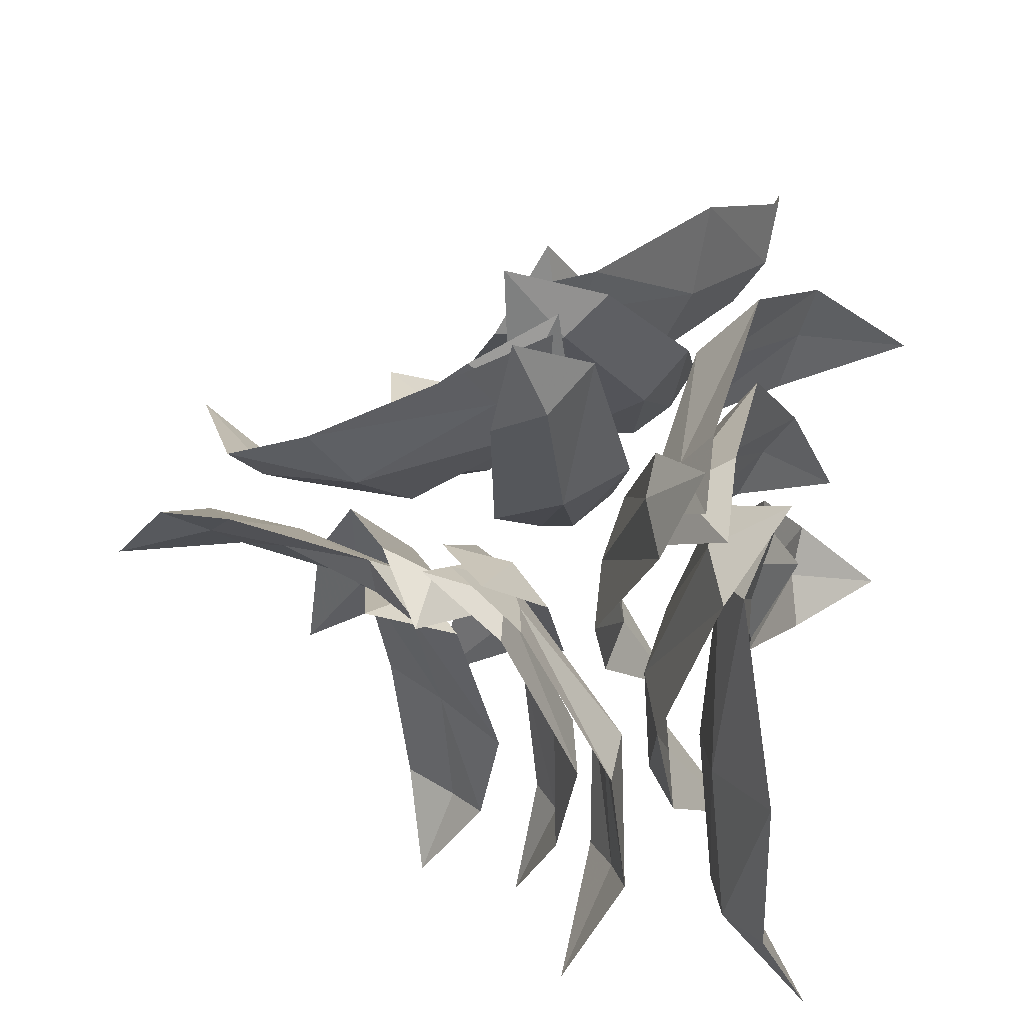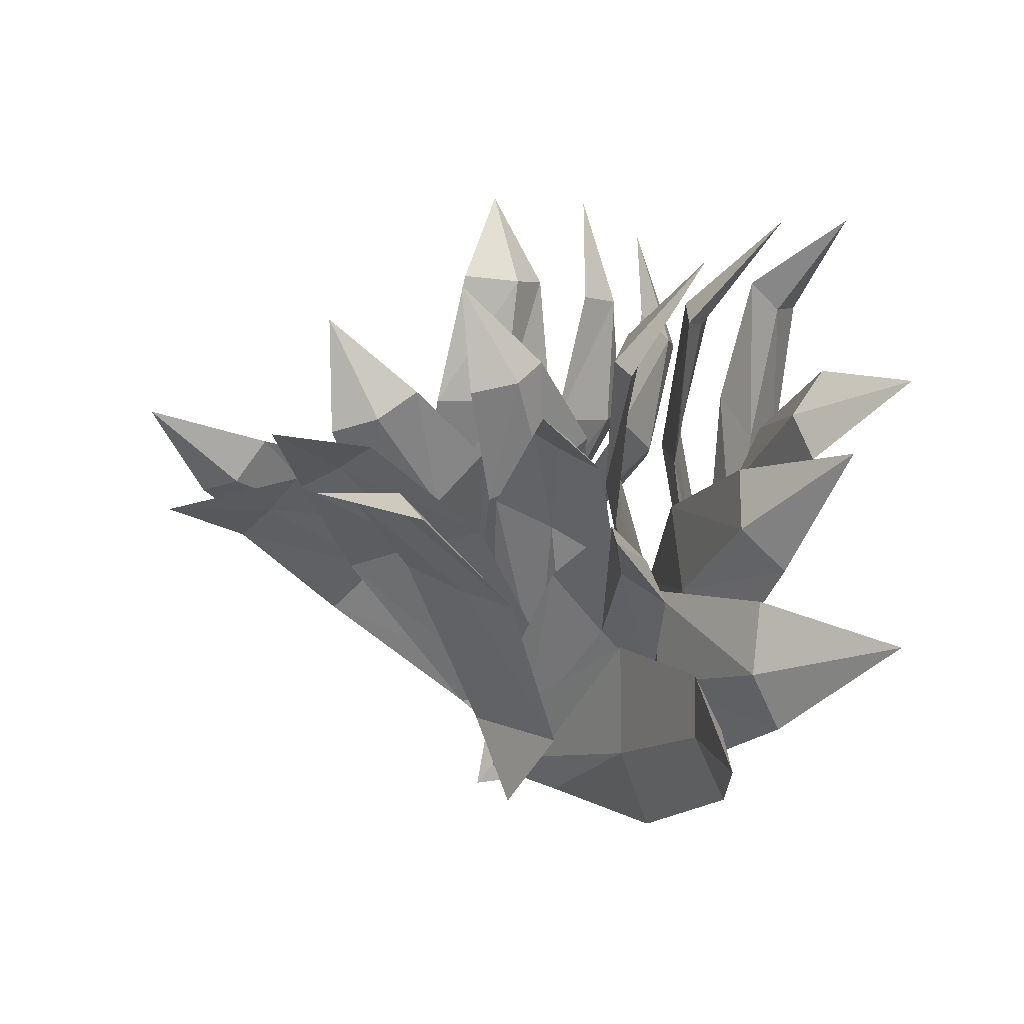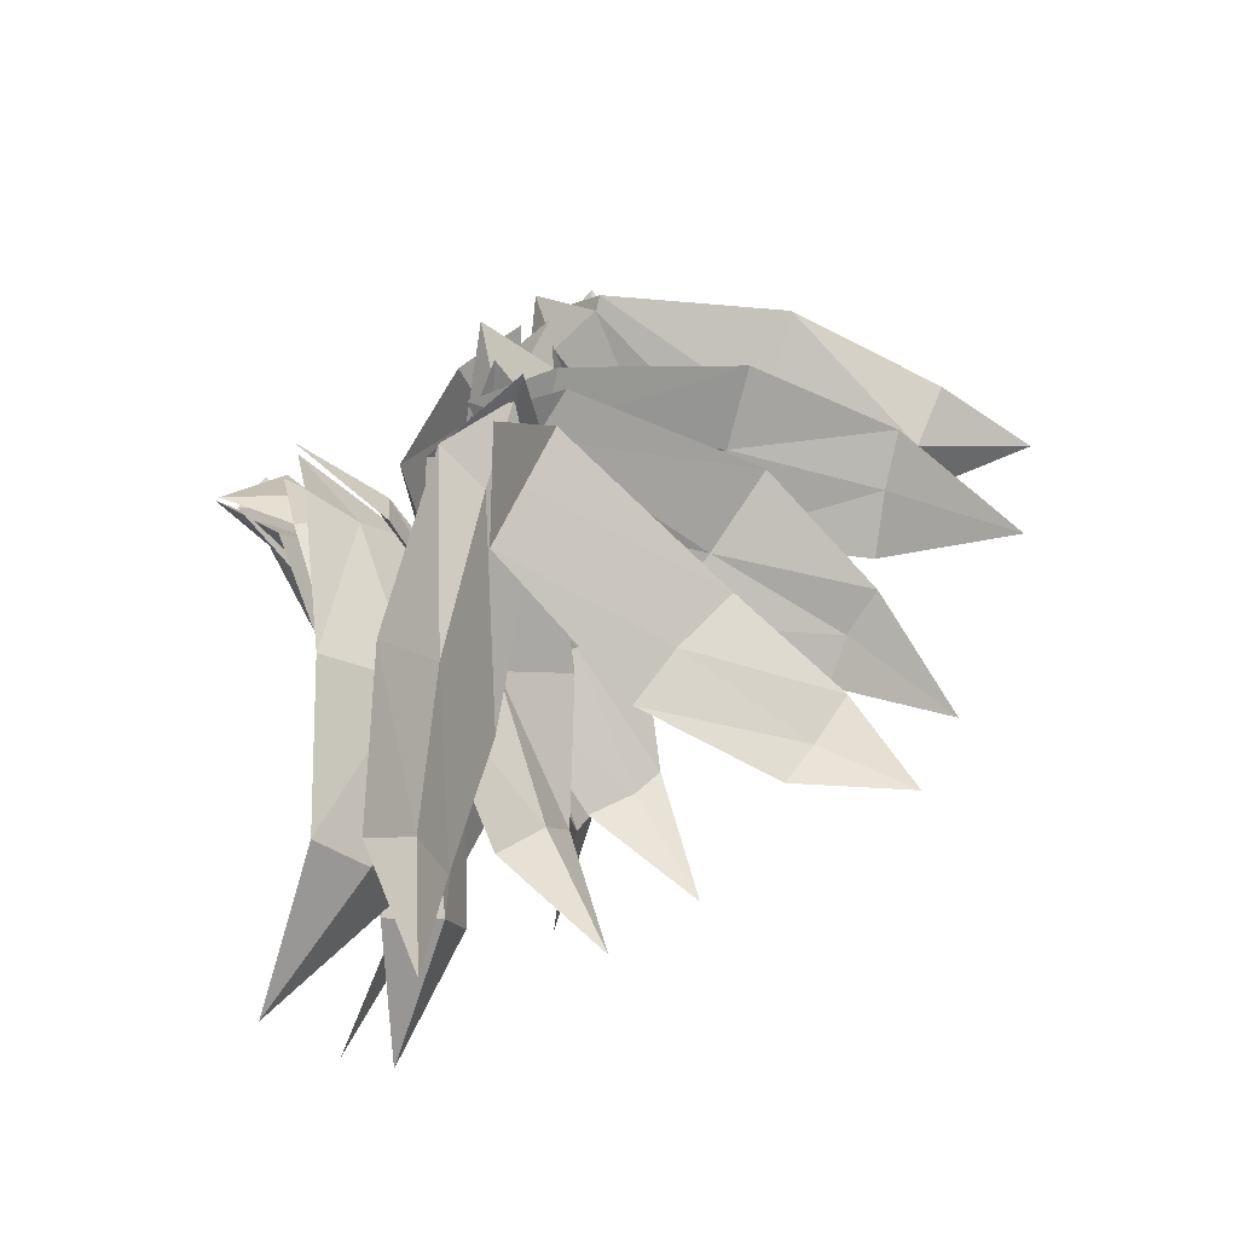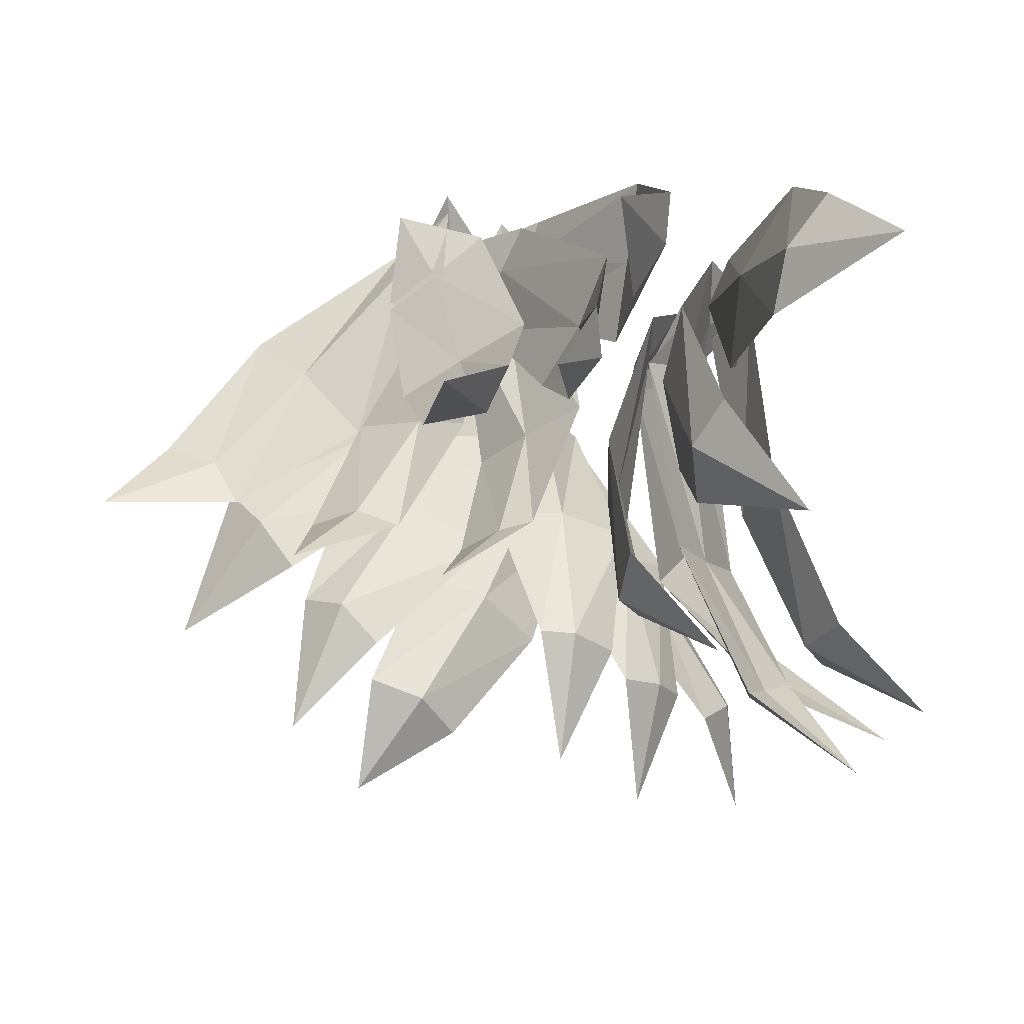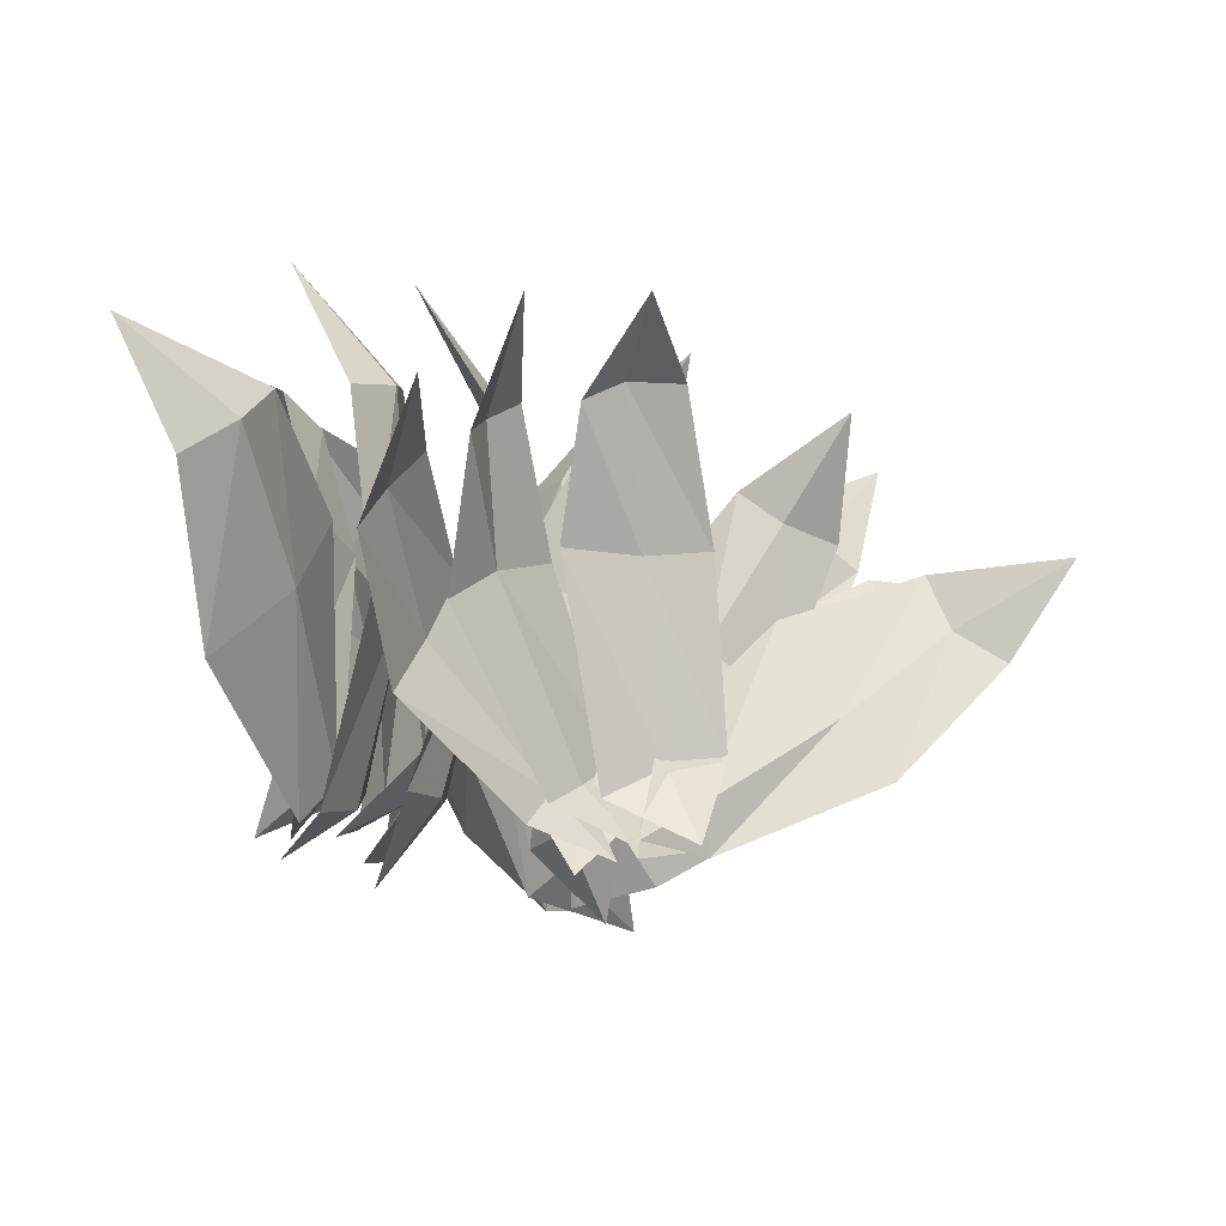
<metadata>
{"format":"obj","ext":"obj","renderer":"f3d","projection":"perspective","resolution":1024,"background":"white","views":[{"elev":72.1,"azim":12.8,"up":"+Y"},{"elev":-49.3,"azim":0.9,"up":"+Z"},{"elev":-73.5,"azim":-153.7,"up":"+Z"},{"elev":-43.1,"azim":7.0,"up":"+Y"},{"elev":74.3,"azim":-175.1,"up":"+Z"}]}
</metadata>
<code>
v -0.25 -0.3594 -0.1172
v -0.2031 -0.375 -0.1328
v -0.1406 -0.2656 -0.1172
v -0.2031 -0.25 -0.09375
v -0.1484 -0.2578 -0.1406
v -0.2109 -0.375 -0.1484
v -0.2734 -0.4297 -0.1953
v -0.1797 -0.3828 -0.1797
v -0.1016 -0.2734 -0.1797
v -0.0625 -0.1094 -0.1953
v -0.08594 -0.08594 -0.1406
v -0.1406 -0.0625 -0.1172
v -0.1016 -0.08594 -0.1562
v -0.1094 -0.02344 -0.1953
v -0.07031 -0.3594 0.08594
v -0.02344 -0.2422 0.1094
v -0.07812 -0.2344 0.07031
v -0.1016 -0.3594 0.07812
v -0.1484 -0.4375 0.1094
v -0.09375 -0.3516 0.0625
v -0.07031 -0.2344 0.05469
v -0.07812 -0.07031 0.08594
v -0.03906 -0.07812 0.1172
v -0.09375 -0.07031 0.09375
v -0.1406 -0.0625 0.08594
v -0.125 -0.2266 0.03125
v -0.1406 -0.3516 0.04688
v -0.09375 0 0.1328
v -0.3516 -0.2812 0.0625
v -0.2344 -0.2266 0.08594
v -0.2891 -0.1484 0.09375
v -0.375 -0.2344 0.07031
v -0.4688 -0.2969 0.09375
v -0.3828 -0.2422 0.04688
v -0.2812 -0.1641 0.07031
v -0.1641 -0.0625 0.1172
v -0.1484 -0.1094 0.1484
v -0.1875 -0.0625 0.1406
v -0.1953 -0.02344 0.125
v -0.3359 -0.1016 0.09375
v -0.4219 -0.2109 0.07031
v -0.1406 -0.02344 0.1719
v 0.1406 -0.2266 -0.2969
v 0.08594 -0.1172 -0.2266
v 0.05469 -0.1797 -0.1797
v 0.1328 -0.2734 -0.2656
v 0.2422 -0.3359 -0.3047
v 0.1172 -0.2734 -0.2734
v 0.03906 -0.1797 -0.1875
v 0.04688 -0.07812 -0.03906
v 0.07031 -0.03125 -0.05469
v 0.05469 -0.07812 -0.03125
v 0.02344 -0.1172 0
v 0.03125 -0.25 -0.1328
v 0.125 -0.3203 -0.2266
v 0.07812 -0.01562 0.02344
v 0.1797 -0.3906 -0.1094
v 0.1328 -0.2656 -0.08594
v 0.1406 -0.2812 -0.007812
v 0.1797 -0.4062 -0.0625
v 0.2656 -0.4688 -0.09375
v 0.1641 -0.4062 -0.0625
v 0.1172 -0.2812 -0.01562
v 0.1016 -0.09375 0.03906
v 0.1172 -0.0625 -0.007812
v 0.125 -0.09375 0.03125
v 0.1406 -0.1172 0.09375
v 0.1484 -0.2969 0.05469
v 0.1953 -0.4219 -0.01562
v 0.1641 -0.02344 0.04688
v 0.0625 -0.2969 -0.2969
v 0.08594 -0.2578 -0.3281
v 0.02344 -0.1719 -0.2422
v 0 -0.2422 -0.2031
v 0 -0.1562 -0.2578
v 0.0625 -0.25 -0.3281
v 0.08594 -0.3125 -0.4297
v 0.08594 -0.2188 -0.375
v 0.02344 -0.1094 -0.3047
v -0.0625 -0.02344 -0.1797
v -0.07031 -0.0625 -0.1562
v -0.1016 -0.1094 -0.1484
v -0.07812 -0.07031 -0.1797
v -0.125 -0.02344 -0.1484
v -0.3047 -0.3125 -0.04688
v -0.2656 -0.3359 -0.03125
v -0.2031 -0.2188 -0.02344
v -0.2656 -0.1875 -0.02344
v -0.1953 -0.2266 -0.03906
v -0.2656 -0.3359 -0.04688
v -0.3203 -0.4219 -0.1016
v -0.2344 -0.3672 -0.05469
v -0.1328 -0.2578 -0.05469
v -0.0625 -0.1016 -0.08594
v -0.1094 -0.07031 -0.0625
v -0.1562 -0.04688 -0.07812
v -0.1172 -0.07031 -0.08594
v -0.08594 -0.02344 -0.1328
v 0.07812 -0.2031 0.3203
v 0.04688 -0.1016 0.25
v 0.03125 -0.1562 0.2031
v 0.0625 -0.2422 0.2969
v 0.03906 -0.2969 0.3984
v 0.07031 -0.2344 0.2891
v 0.04688 -0.1562 0.1953
v -0.0625 -0.07031 0.125
v -0.05469 -0.03125 0.1562
v -0.07031 -0.0625 0.1328
v -0.07812 -0.1016 0.09375
v 0.01562 -0.2188 0.1641
v 0.03906 -0.2812 0.2734
v -0.125 -0.01562 0.1172
v -0.07031 -0.3359 0.2578
v -0.0625 -0.2344 0.2109
v -0.125 -0.2422 0.1797
v -0.1016 -0.3594 0.2422
v -0.1172 -0.4062 0.3125
v -0.09375 -0.3594 0.2266
v -0.1094 -0.25 0.1641
v -0.1484 -0.08594 0.125
v -0.1094 -0.05469 0.1641
v -0.1562 -0.08594 0.1484
v -0.2031 -0.1016 0.125
v -0.1797 -0.2578 0.1562
v -0.1484 -0.3672 0.2266
v -0.1875 -0.02344 0.1719
v 0.1484 -0.3359 -0.2031
v 0.1016 -0.2031 -0.1797
v 0.07812 -0.25 -0.1094
v 0.125 -0.3672 -0.1719
v 0.2031 -0.4609 -0.1875
v 0.1094 -0.3672 -0.1797
v 0.0625 -0.2422 -0.125
v 0.04688 -0.07812 -0.01562
v 0.09375 -0.05469 -0.04688
v 0.07031 -0.07812 -0.007812
v 0.03906 -0.1094 0.03125
v 0.05469 -0.2812 -0.04688
v 0.1094 -0.3984 -0.1328
v 0.1016 -0.03125 0.03906
v 0.07812 -0.3828 0.1172
v 0.0625 -0.2656 0.03906
v 0.07031 -0.2266 0.1094
v 0.09375 -0.3516 0.1562
v 0.1719 -0.4609 0.1797
v 0.07812 -0.3672 0.1719
v 0.05469 -0.2266 0.1172
v 0.08594 -0.05469 0.03906
v 0.08594 -0.07812 -0.007812
v 0.1016 -0.0625 0.03125
v 0.1094 -0.03906 0.09375
v 0.07812 -0.1953 0.1797
v 0.1094 -0.3516 0.2109
v 0.1484 -0.01562 0
v 0.1562 -0.3203 0.2734
v 0.1719 -0.2812 0.3125
v 0.1328 -0.1875 0.2031
v 0.1172 -0.2578 0.1562
v 0.1562 -0.1719 0.1953
v 0.1875 -0.2734 0.2891
v 0.2656 -0.3359 0.3672
v 0.2109 -0.2422 0.3359
v 0.1875 -0.1172 0.2422
v 0.125 -0.03125 0.08594
v 0.1016 -0.07031 0.0625
v 0.125 -0.125 0.03125
v 0.1328 -0.07812 0.07031
v 0.1406 -0.03125 0.007812
v 0.01562 -0.4062 0
v 0 -0.4062 0.02344
v -0.007812 -0.2656 0.007812
v 0 -0.2734 -0.0625
v 0 -0.2656 0.007812
v 0.02344 -0.4062 0.02344
v 0.08594 -0.5 0.05469
v 0.01562 -0.3984 0.07812
v 0 -0.2578 0.07812
v 0.04688 -0.07031 0.05469
v 0.02344 -0.07812 0
v 0.02344 -0.08594 -0.04688
v 0.03906 -0.07812 0.007812
v 0.07031 0 -0.007812
v -0.1953 -0.3359 0.07031
v -0.2344 -0.3203 0.04688
v -0.1797 -0.2031 0.05469
v -0.1328 -0.2344 0.09375
v -0.1797 -0.2031 0.07031
v -0.2344 -0.3125 0.07031
v -0.2812 -0.3984 0.1094
v -0.2812 -0.3047 0.04688
v -0.2422 -0.1719 0.03906
v -0.1875 -0.03125 0.1094
v -0.1406 -0.04688 0.1172
v -0.1016 -0.07031 0.1406
v -0.1406 -0.05469 0.1328
v -0.1406 -0.007812 0.1797
v 0.007812 -0.2969 0.2812
v 0.007812 -0.3203 0.2422
v 0 -0.2109 0.1797
v 0.01562 -0.1797 0.2344
v -0.01562 -0.2188 0.1875
v 0 -0.3203 0.2422
v -0.02344 -0.3984 0.3125
v -0.02344 -0.3438 0.2188
v -0.05469 -0.2422 0.1406
v -0.1172 -0.1016 0.08594
v -0.07812 -0.07031 0.1172
v -0.07031 -0.04688 0.1641
v -0.09375 -0.07031 0.1328
v -0.1484 -0.02344 0.125
v -0.375 -0.2109 0
v -0.2891 -0.1094 0
v -0.2422 -0.1641 0
v -0.3438 -0.25 -0.007812
v -0.4297 -0.3125 -0.07812
v -0.3438 -0.25 0
v -0.2422 -0.1641 0.01562
v -0.125 -0.07031 -0.05469
v -0.1562 -0.03125 -0.0625
v -0.125 -0.07031 -0.0625
v -0.07812 -0.1094 -0.05469
v -0.1953 -0.2266 0
v -0.3125 -0.2969 -0.01562
v -0.08594 -0.01562 -0.1094
v -0.07812 -0.375 -0.04688
v -0.1172 -0.2578 -0.007812
v -0.0625 -0.25 -0.03906
v -0.05469 -0.375 -0.07031
v -0.07031 -0.4609 -0.1328
v -0.04688 -0.375 -0.05469
v -0.05469 -0.2422 -0.03125
v -0.07812 -0.07031 -0.05469
v -0.125 -0.07812 -0.03125
v -0.07812 -0.07031 -0.07031
v -0.04688 -0.0625 -0.1094
v 0 -0.2344 -0.07812
v -0.01562 -0.3672 -0.09375
v -0.1172 0 -0.08594
v -0.007812 -0.3516 -0.1562
v -0.0625 -0.25 -0.1094
v -0.01562 -0.2109 -0.1484
v 0 -0.3281 -0.1953
v -0.007812 -0.4219 -0.2578
v 0.02344 -0.3359 -0.1875
v 0 -0.2109 -0.1406
v -0.07812 -0.05469 -0.125
v -0.125 -0.07031 -0.1016
v -0.09375 -0.0625 -0.1328
v -0.04688 -0.03125 -0.1641
v 0.03125 -0.1797 -0.1875
v 0.03906 -0.3203 -0.2266
v -0.1406 -0.007812 -0.1562
f 1 2 3
f 1 3 4
f 1 4 5
f 1 5 6
f 1 6 7
f 1 7 2
f 2 7 8
f 2 8 9
f 2 9 3
f 3 9 10
f 3 10 11
f 3 11 4
f 4 11 12
f 4 12 13
f 4 13 5
f 5 13 10
f 5 10 9
f 5 9 6
f 6 9 8
f 6 8 7
f 12 11 14
f 12 14 13
f 13 14 10
f 10 14 11
f 15 16 17
f 15 17 18
f 15 18 19
f 15 19 20
f 15 20 21
f 15 21 16
f 16 21 22
f 16 22 23
f 16 23 24
f 16 24 17
f 17 24 25
f 17 25 26
f 17 26 18
f 18 26 27
f 18 27 19
f 19 27 20
f 20 27 26
f 20 26 21
f 21 26 25
f 21 25 22
f 22 25 28
f 22 28 23
f 23 28 24
f 24 28 25
f 29 30 31
f 29 31 32
f 29 32 33
f 29 33 34
f 29 34 35
f 29 35 30
f 30 35 36
f 30 36 37
f 30 37 38
f 30 38 31
f 31 38 39
f 31 39 40
f 31 40 32
f 32 40 41
f 32 41 33
f 33 41 34
f 34 41 40
f 34 40 35
f 35 40 39
f 35 39 36
f 36 39 42
f 36 42 37
f 37 42 38
f 38 42 39
f 43 44 45
f 43 45 46
f 43 46 47
f 43 47 48
f 43 48 49
f 43 49 44
f 44 49 50
f 44 50 51
f 44 51 52
f 44 52 45
f 45 52 53
f 45 53 54
f 45 54 46
f 46 54 55
f 46 55 47
f 47 55 48
f 48 55 54
f 48 54 49
f 49 54 53
f 49 53 50
f 50 53 56
f 50 56 51
f 51 56 52
f 52 56 53
f 57 58 59
f 57 59 60
f 57 60 61
f 57 61 62
f 57 62 63
f 57 63 58
f 58 63 64
f 58 64 65
f 58 65 66
f 58 66 59
f 59 66 67
f 59 67 68
f 59 68 60
f 60 68 69
f 60 69 61
f 61 69 62
f 62 69 68
f 62 68 63
f 63 68 67
f 63 67 64
f 64 67 70
f 64 70 65
f 65 70 66
f 66 70 67
f 71 72 73
f 71 73 74
f 71 74 75
f 71 75 76
f 71 76 77
f 71 77 72
f 72 77 78
f 72 78 79
f 72 79 73
f 73 79 80
f 73 80 81
f 73 81 74
f 74 81 82
f 74 82 83
f 74 83 75
f 75 83 80
f 75 80 79
f 75 79 76
f 76 79 78
f 76 78 77
f 82 81 84
f 82 84 83
f 83 84 80
f 80 84 81
f 85 86 87
f 85 87 88
f 85 88 89
f 85 89 90
f 85 90 91
f 85 91 86
f 86 91 92
f 86 92 93
f 86 93 87
f 87 93 94
f 87 94 95
f 87 95 88
f 88 95 96
f 88 96 97
f 88 97 89
f 89 97 94
f 89 94 93
f 89 93 90
f 90 93 92
f 90 92 91
f 96 95 98
f 96 98 97
f 97 98 94
f 94 98 95
f 99 100 101
f 99 101 102
f 99 102 103
f 99 103 104
f 99 104 105
f 99 105 100
f 100 105 106
f 100 106 107
f 100 107 108
f 100 108 101
f 101 108 109
f 101 109 110
f 101 110 102
f 102 110 111
f 102 111 103
f 103 111 104
f 104 111 110
f 104 110 105
f 105 110 109
f 105 109 106
f 106 109 112
f 106 112 107
f 107 112 108
f 108 112 109
f 113 114 115
f 113 115 116
f 113 116 117
f 113 117 118
f 113 118 119
f 113 119 114
f 114 119 120
f 114 120 121
f 114 121 122
f 114 122 115
f 115 122 123
f 115 123 124
f 115 124 116
f 116 124 125
f 116 125 117
f 117 125 118
f 118 125 124
f 118 124 119
f 119 124 123
f 119 123 120
f 120 123 126
f 120 126 121
f 121 126 122
f 122 126 123
f 127 128 129
f 127 129 130
f 127 130 131
f 127 131 132
f 127 132 133
f 127 133 128
f 128 133 134
f 128 134 135
f 128 135 136
f 128 136 129
f 129 136 137
f 129 137 138
f 129 138 130
f 130 138 139
f 130 139 131
f 131 139 132
f 132 139 138
f 132 138 133
f 133 138 137
f 133 137 134
f 134 137 140
f 134 140 135
f 135 140 136
f 136 140 137
f 141 142 143
f 141 143 144
f 141 144 145
f 141 145 146
f 141 146 147
f 141 147 142
f 142 147 148
f 142 148 149
f 142 149 150
f 142 150 143
f 143 150 151
f 143 151 152
f 143 152 144
f 144 152 153
f 144 153 145
f 145 153 146
f 146 153 152
f 146 152 147
f 147 152 151
f 147 151 148
f 148 151 154
f 148 154 149
f 149 154 150
f 150 154 151
f 155 156 157
f 155 157 158
f 155 158 159
f 155 159 160
f 155 160 161
f 155 161 156
f 156 161 162
f 156 162 163
f 156 163 157
f 157 163 164
f 157 164 165
f 157 165 158
f 158 165 166
f 158 166 167
f 158 167 159
f 159 167 164
f 159 164 163
f 159 163 160
f 160 163 162
f 160 162 161
f 166 165 168
f 166 168 167
f 167 168 164
f 164 168 165
f 169 170 171
f 169 171 172
f 169 172 173
f 169 173 174
f 169 174 175
f 169 175 170
f 170 175 176
f 170 176 177
f 170 177 171
f 171 177 178
f 171 178 179
f 171 179 172
f 172 179 180
f 172 180 181
f 172 181 173
f 173 181 178
f 173 178 177
f 173 177 174
f 174 177 176
f 174 176 175
f 180 179 182
f 180 182 181
f 181 182 178
f 178 182 179
f 183 184 185
f 183 185 186
f 183 186 187
f 183 187 188
f 183 188 189
f 183 189 184
f 184 189 190
f 184 190 191
f 184 191 185
f 185 191 192
f 185 192 193
f 185 193 186
f 186 193 194
f 186 194 195
f 186 195 187
f 187 195 192
f 187 192 191
f 187 191 188
f 188 191 190
f 188 190 189
f 194 193 196
f 194 196 195
f 195 196 192
f 192 196 193
f 197 198 199
f 197 199 200
f 197 200 201
f 197 201 202
f 197 202 203
f 197 203 198
f 198 203 204
f 198 204 205
f 198 205 199
f 199 205 206
f 199 206 207
f 199 207 200
f 200 207 208
f 200 208 209
f 200 209 201
f 201 209 206
f 201 206 205
f 201 205 202
f 202 205 204
f 202 204 203
f 208 207 210
f 208 210 209
f 209 210 206
f 206 210 207
f 211 212 213
f 211 213 214
f 211 214 215
f 211 215 216
f 211 216 217
f 211 217 212
f 212 217 218
f 212 218 219
f 212 219 220
f 212 220 213
f 213 220 221
f 213 221 222
f 213 222 214
f 214 222 223
f 214 223 215
f 215 223 216
f 216 223 222
f 216 222 217
f 217 222 221
f 217 221 218
f 218 221 224
f 218 224 219
f 219 224 220
f 220 224 221
f 225 226 227
f 225 227 228
f 225 228 229
f 225 229 230
f 225 230 231
f 225 231 226
f 226 231 232
f 226 232 233
f 226 233 234
f 226 234 227
f 227 234 235
f 227 235 236
f 227 236 228
f 228 236 237
f 228 237 229
f 229 237 230
f 230 237 236
f 230 236 231
f 231 236 235
f 231 235 232
f 232 235 238
f 232 238 233
f 233 238 234
f 234 238 235
f 239 240 241
f 239 241 242
f 239 242 243
f 239 243 244
f 239 244 245
f 239 245 240
f 240 245 246
f 240 246 247
f 240 247 248
f 240 248 241
f 241 248 249
f 241 249 250
f 241 250 242
f 242 250 251
f 242 251 243
f 243 251 244
f 244 251 250
f 244 250 245
f 245 250 249
f 245 249 246
f 246 249 252
f 246 252 247
f 247 252 248
f 248 252 249

</code>
